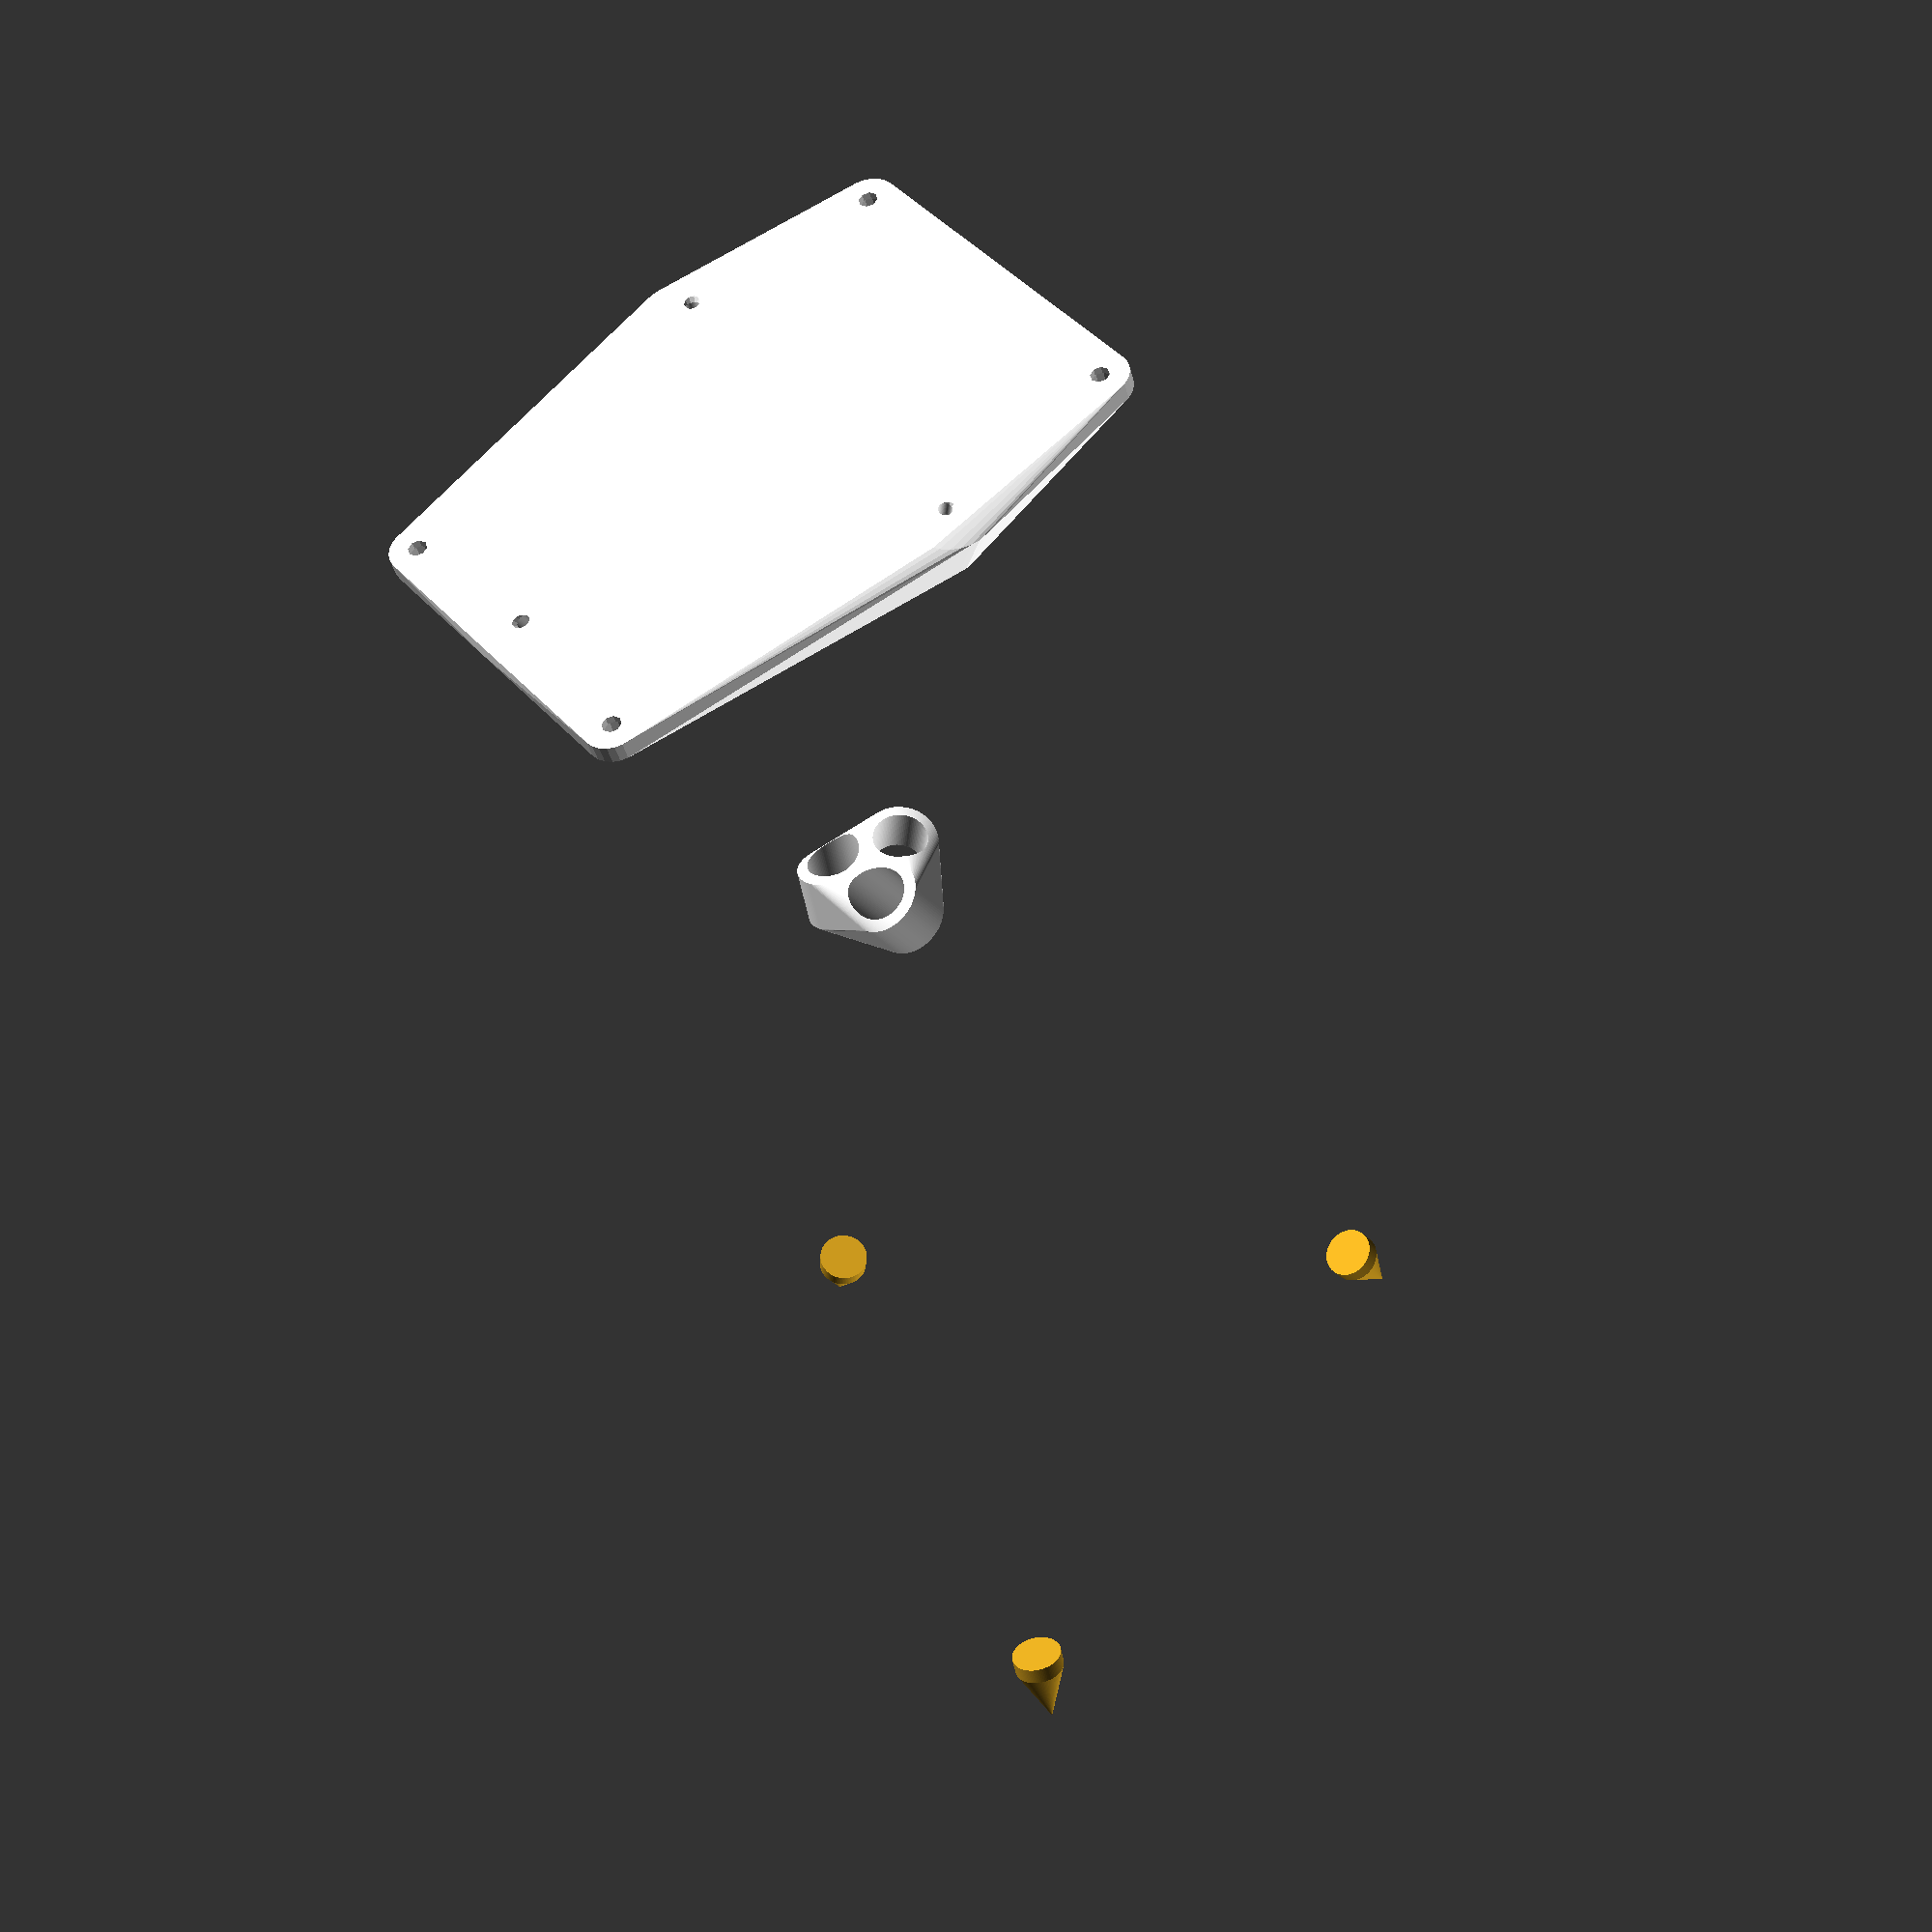
<openscad>
// golden ratio
g = (1+sqrt(5))/2;

// tri-wing
tt = 3;
th = 15;

// wooden posts
d = 15+0.1;
h = 450;
s = 20;      // angle
c = d/2+tt;  // separation

l = cos(s)*(h-h/g); // height of the legs
echo("l = ", l);


f = 100; // facets

// rotation and translation of the base
r = 10;
t = 9;

// wood screws
sd = 3.5;
sh = 7.0;

// speakers
qw = 156;
qd = 195;
qh = 230;
qr = 27/2;

// hole pattern
fp =  85;
bp =  95;
fb = 149;

hd = 11;

module plate() {
    color("white")
    difference() {
        union() {
            hull() {
            //{
                // screw-base
                translate([0,t,l])
                rotate([0,0,r]) {
                    // front
                    for (xlr = [-1,1])
                        translate([xlr*fp/2, -fb/2, 0])
                        cylinder(r=hd/2+2, 5);


                    // back
                    for (xlr = [-1,1])
                        translate([xlr*bp/2, fb/2, 0])
                        cylinder(r=hd/2+2, 5);

                }

                // legs-support
                for (i=[0:120:360]) {
                    rotate([s,0,i]) {
                        translate([c,0,l])
                        cylinder(r1=th/2+2, r2=th/2+5, 17);
                    }
                }
            }
        }

        // screw-holes
        translate([0,t,l]) {
            rotate([0,0,r]) {

                // front
                for (xlr = [-1,1]) {
                    translate([xlr*fp/2, -fb/2, -50/2]) {
                        // shaft
                        cylinder(r=4/2+0.5, 50);
                        // head
                        cylinder(r=7/2+0.5, 28);
                    }
                }

                // back
                for (xlr = [-1,1]) {
                    translate([xlr*bp/2, fb/2, -50/2]) {
                        // shaft
                        cylinder(r=4/2+0.5, 50);
                        // head
                        cylinder(r=7/2+0.5, 28);
                    }
                }
            }
        }

        // speaker
        rotate([0,0,r])
        translate([-qw/2,-qd/2,l+5])
        cube([qw,qd,qh]);

        legs();

        // legs-mounting
        for (i=[0:120:360]) {
            rotate([s,0,i]) {
                translate([c,0,l+15])
                cylinder(r1=sd/2, r2=sh/2, 4);
            }

            rotate([s,0,i]) {
                translate([c,0,l+15+4])
                cylinder(r=sh/2, 15);
            }
        }
    }
}


module triwing() {
    color("white")
    difference() {
        // body
        hull()
        for (i=[0:120:360]) {
            rotate([s,0,i]) {
                translate([c,0,-th/2])
                cylinder(r=d/2+tt, th, $fn=f);
            }
        }

        legs();

    }
}

module legs() {
    color("saddlebrown")
    for (i=[0:120:360]) {
        rotate([s,0,i]) {
            translate([c,0,-h/g])
            cylinder(r=d/2, h, $fn=f);
        }

        // mounting holes in the plate
        rotate([s,0,i]) {
            translate([c,0,-h/g])
            cylinder(r=sd/2, h+8, $fn=f);
        }
    }
}

module speaker() {
    color("grey")
    rotate([0,0,r])
    translate([qr-qw/2,t-qd/2, l+qr+5])
    minkowski() {
        cube([qw-2*qr,qd/2,qh-qr*2]);
        rotate([-90,0,0])
        cylinder(r=qr, qd/2, $fn=f);
    }
}

module spikes() {
    color("goldenrod")
    for (i=[0:120:360]) {
        rotate([s,0,i]) {
            translate([c,0,-h/g-5])
            cylinder(r=d/2, 5, $fn=f);

            translate([c,0,-h/g-25])
            cylinder(r2=d/2, r1=0, 20, $fn=f);
        }
    }
}

module drill_guide() {

    difference() {
        // material
        cylinder(r=d/2+4, h=100);

        // leg
        translate([0,0,-2])
        cylinder(r=d/2, h=50);

        // bend guide
        translate([-d, -4/2, -1])
        cube([2*d, 4, 40]);

        translate([-d/2-5,0,40])
        rotate([0,90,0])
        cylinder(r=4/2+1, h=d+10);

        // drill
        translate([0,0,-1])
        cylinder(r=12/2+0.2, h=102);
    }

}

triwing();
plate();
//speaker();
spikes();
//legs();

//drill_guide();

// Total height
total_height = l+h/g+qh+5;
//color("green") translate([0,0,-h/g]) cylinder(r=5, h=total_height);
echo(str("Total height = ", total_height));

</openscad>
<views>
elev=37.1 azim=61.5 roll=12.8 proj=p view=wireframe
</views>
